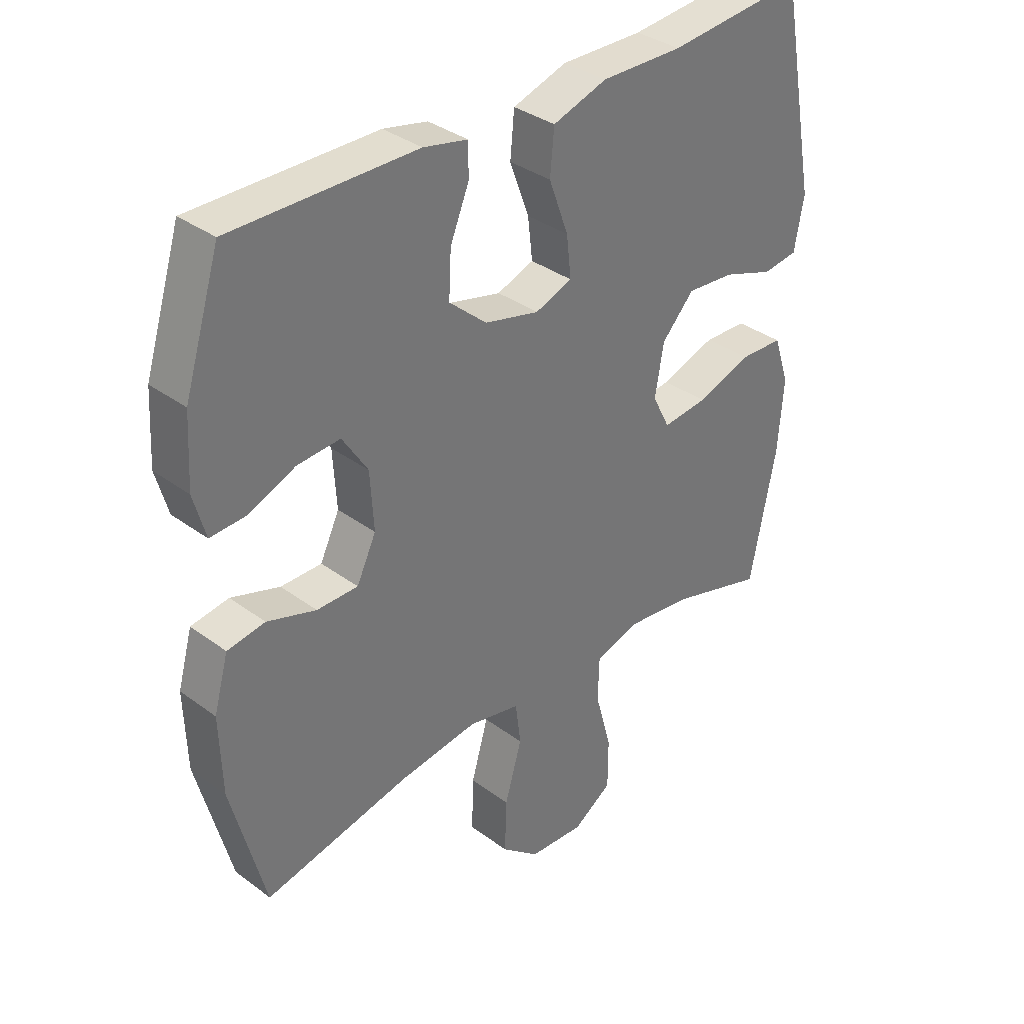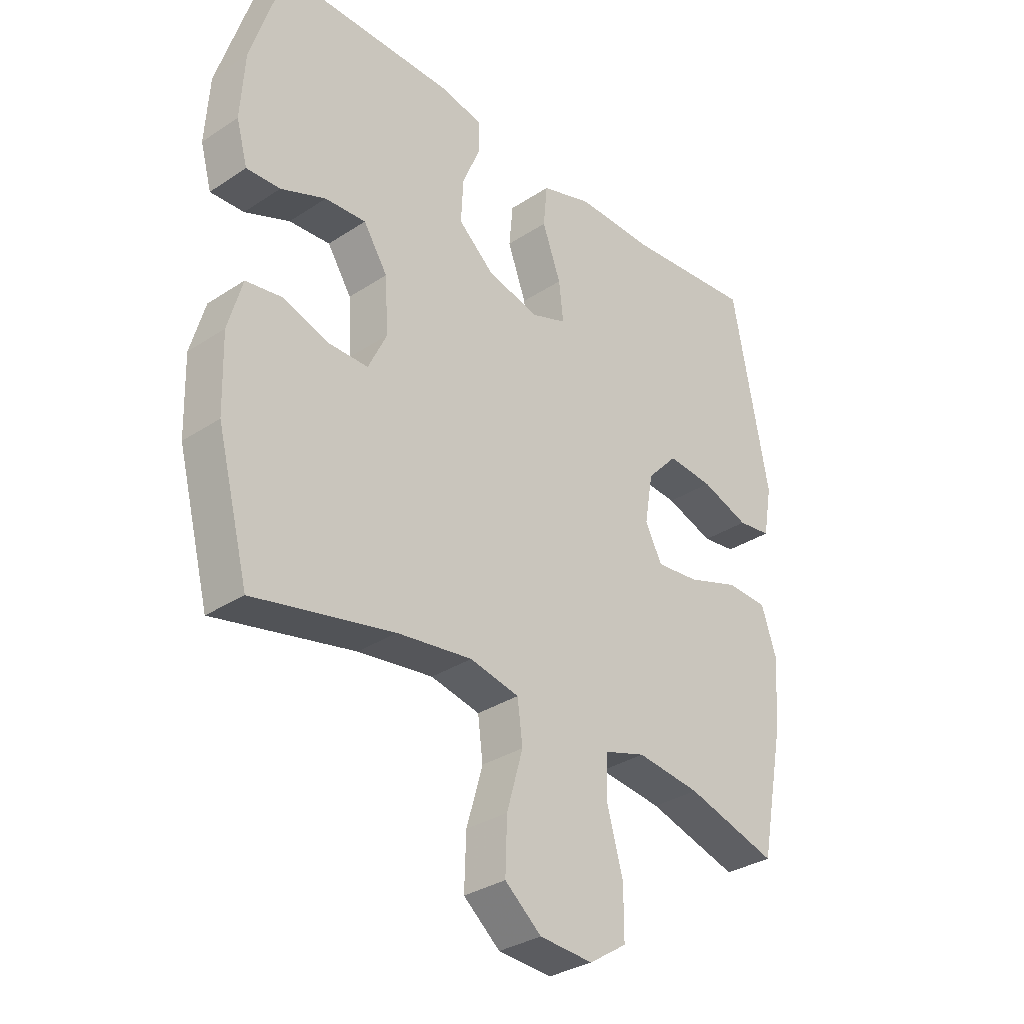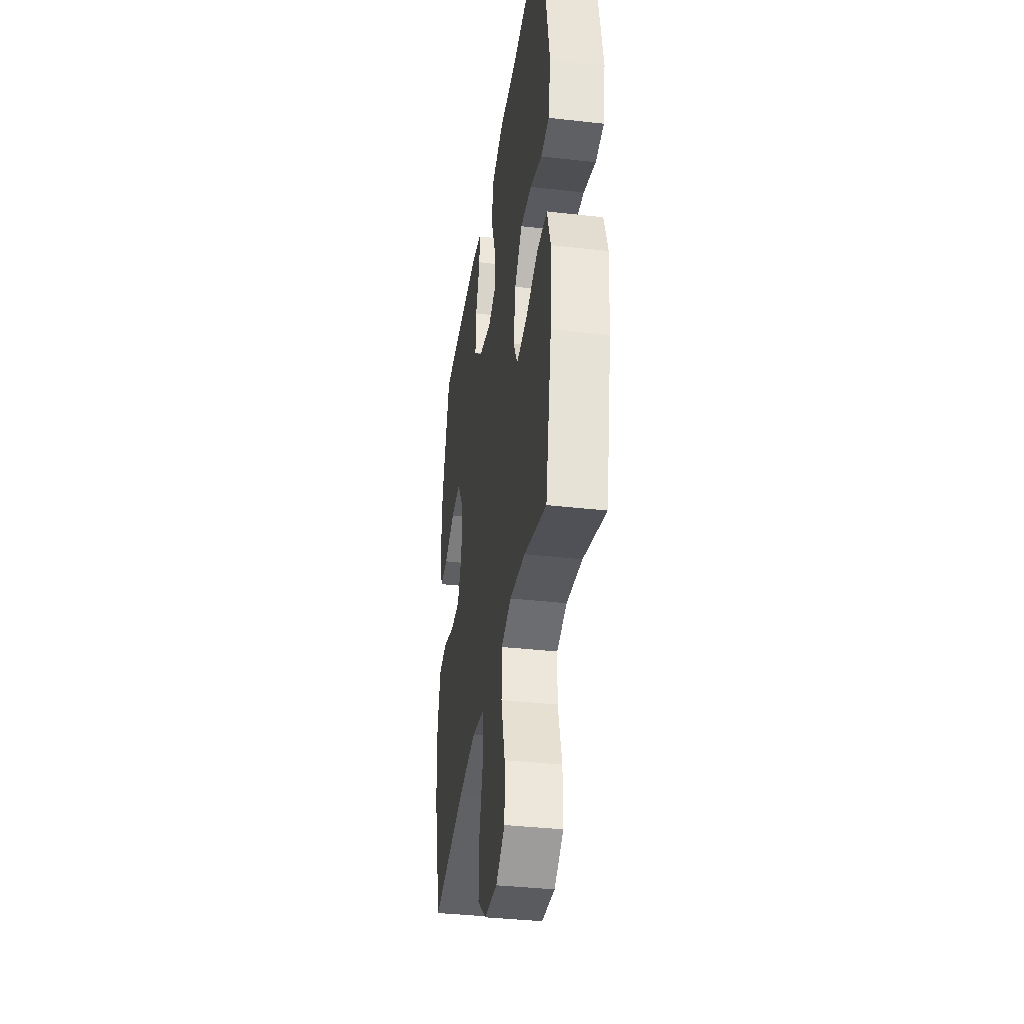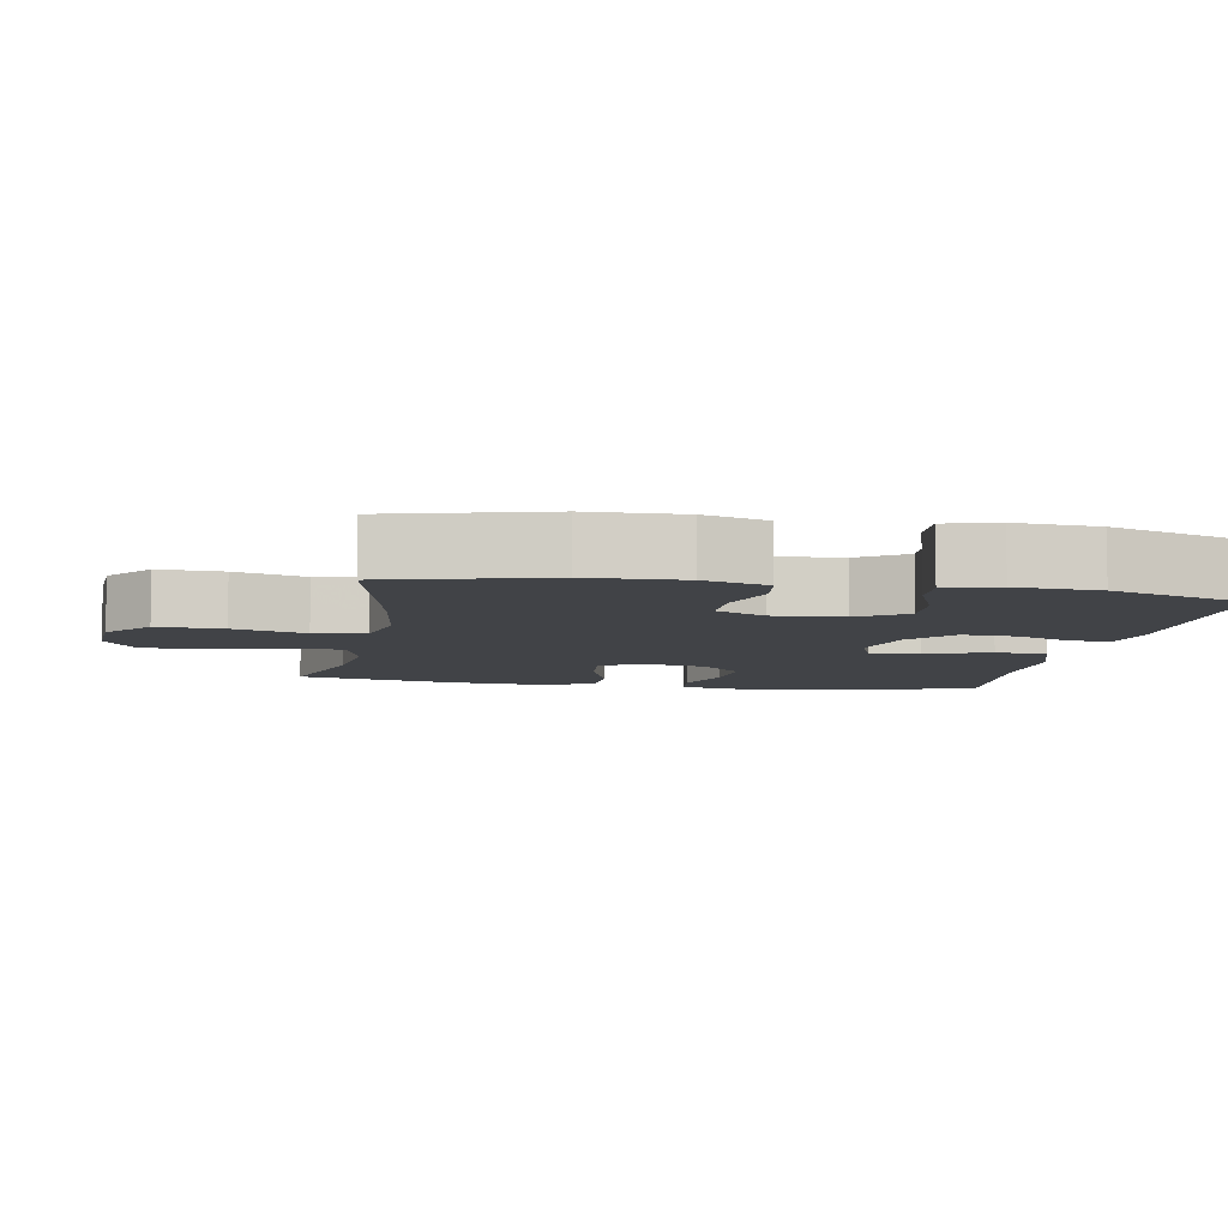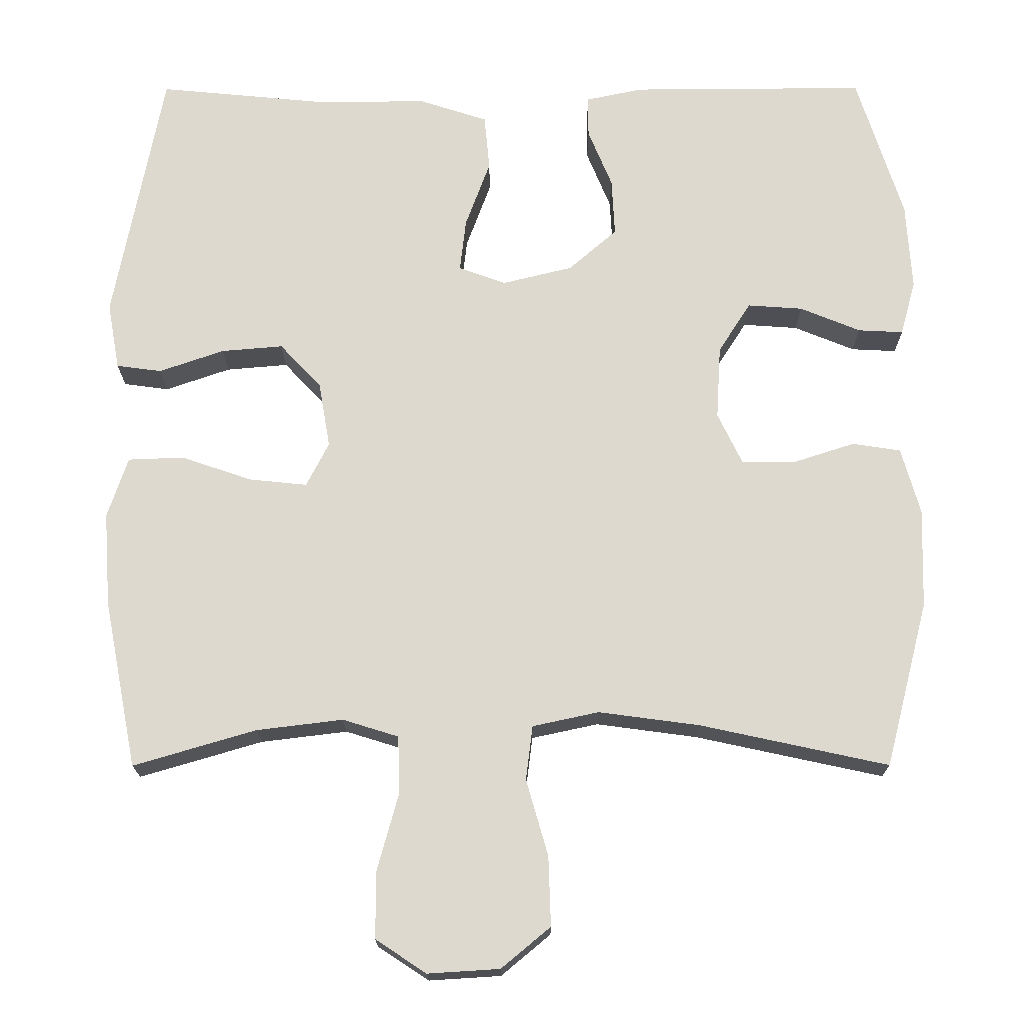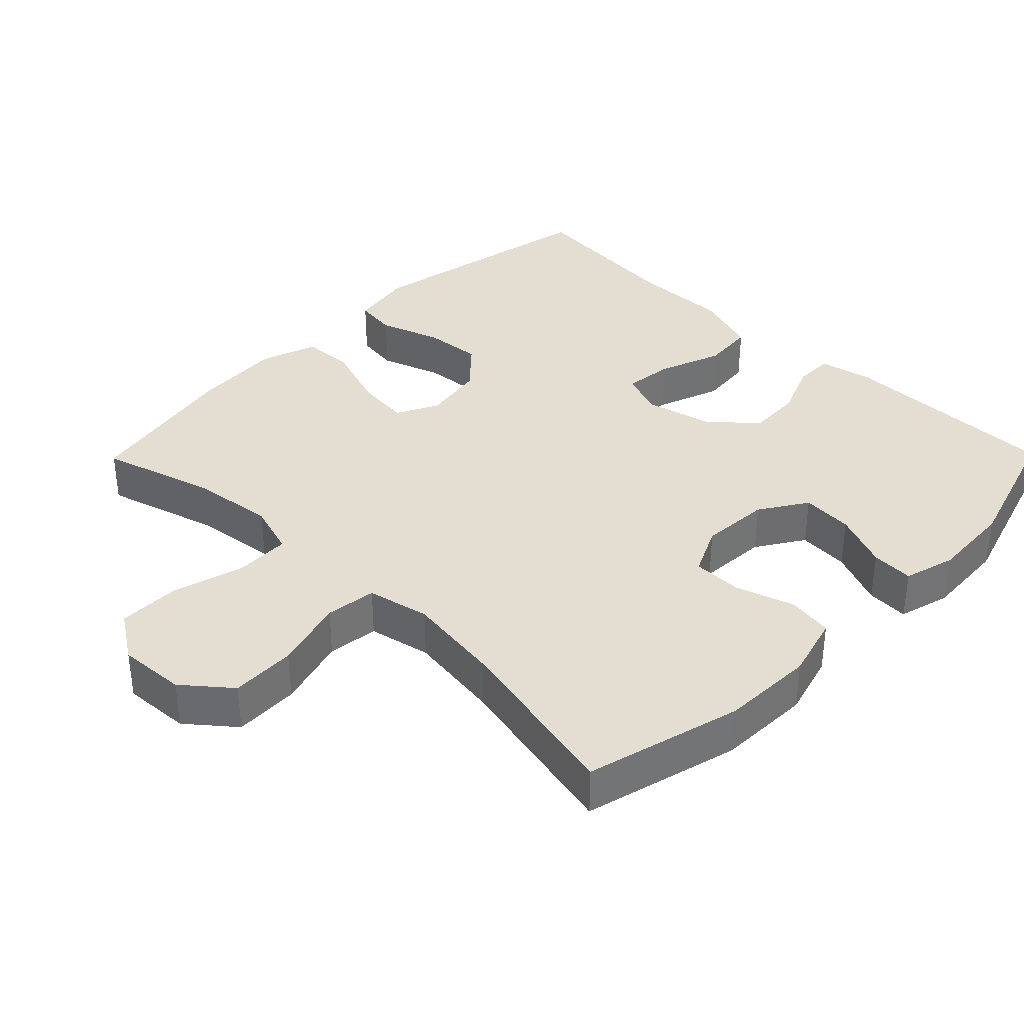
<metadata>
{"format":"obj","ext":"obj","renderer":"f3d","projection":"perspective","resolution":1024,"background":"white","views":[{"elev":35.1,"azim":-45.5,"up":"+Z"},{"elev":-32.5,"azim":-47.6,"up":"+Z"},{"elev":-36.7,"azim":81.6,"up":"+Z"},{"elev":-7.3,"azim":-100.2,"up":"+Y"},{"elev":-18.3,"azim":-179.8,"up":"+Z"},{"elev":36.3,"azim":-135.5,"up":"+Y"}]}
</metadata>
<code>
v -0.5 0.07 0.5
v -0.187 0.07 0.498
v -0.112 0.07 0.482
v -0.112 0.07 0.427
v -0.144 0.07 0.349
v -0.148 0.07 0.272
v -0.084 0.07 0.216
v 0.009 0.07 0.193
v 0.072 0.07 0.216
v 0.064 0.07 0.286
v 0.031 0.07 0.376
v 0.038 0.07 0.45
v 0.13 0.07 0.48
v 0.269 0.07 0.478
v 0.5 0.07 0.5
v 0.565 0.07 0.157
v 0.549 0.07 0.068
v 0.489 0.07 0.06
v 0.403 0.07 0.09
v 0.321 0.07 0.097
v 0.266 0.07 0.038
v 0.251 0.07 -0.049
v 0.281 0.07 -0.108
v 0.358 0.07 -0.1
v 0.452 0.07 -0.068
v 0.526 0.07 -0.071
v 0.553 0.07 -0.152
v 0.544 0.07 -0.277
v 0.5 0.07 -0.5
v 0.337 0.07 -0.452
v 0.223 0.07 -0.438
v 0.149 0.07 -0.461
v 0.147 0.07 -0.538
v 0.175 0.07 -0.64
v 0.175 0.07 -0.728
v 0.108 0.07 -0.772
v 0.013 0.07 -0.766
v -0.052 0.07 -0.712
v -0.049 0.07 -0.62
v -0.02 0.07 -0.519
v -0.029 0.07 -0.447
v -0.117 0.07 -0.428
v -0.251 0.07 -0.446
v -0.5 0.07 -0.5
v -0.557 0.07 -0.28
v -0.561 0.07 -0.148
v -0.536 0.07 -0.059
v -0.472 0.07 -0.049
v -0.389 0.07 -0.076
v -0.319 0.07 -0.076
v -0.286 0.07 -0.007
v -0.292 0.07 0.091
v -0.335 0.07 0.158
v -0.408 0.07 0.153
v -0.488 0.07 0.12
v -0.548 0.07 0.117
v -0.568 0.07 0.19
v -0.561 0.07 0.306
v -0.5 0 0.5
v -0.187 0 0.498
v -0.112 0 0.482
v -0.112 0 0.427
v -0.144 0 0.349
v -0.148 0 0.272
v -0.084 0 0.216
v 0.009 0 0.193
v 0.072 0 0.216
v 0.064 0 0.286
v 0.031 0 0.376
v 0.038 0 0.45
v 0.13 0 0.48
v 0.269 0 0.478
v 0.5 0 0.5
v 0.565 0 0.157
v 0.549 0 0.068
v 0.489 0 0.06
v 0.403 0 0.09
v 0.321 0 0.097
v 0.266 0 0.038
v 0.251 0 -0.049
v 0.281 0 -0.108
v 0.358 0 -0.1
v 0.452 0 -0.068
v 0.526 0 -0.071
v 0.553 0 -0.152
v 0.544 0 -0.277
v 0.5 0 -0.5
v 0.337 0 -0.452
v 0.223 0 -0.438
v 0.149 0 -0.461
v 0.147 0 -0.538
v 0.175 0 -0.64
v 0.175 0 -0.728
v 0.108 0 -0.772
v 0.013 0 -0.766
v -0.052 0 -0.712
v -0.049 0 -0.62
v -0.02 0 -0.519
v -0.029 0 -0.447
v -0.117 0 -0.428
v -0.251 0 -0.446
v -0.5 0 -0.5
v -0.557 0 -0.28
v -0.561 0 -0.148
v -0.536 0 -0.059
v -0.472 0 -0.049
v -0.389 0 -0.076
v -0.319 0 -0.076
v -0.286 0 -0.007
v -0.292 0 0.091
v -0.335 0 0.158
v -0.408 0 0.153
v -0.488 0 0.12
v -0.548 0 0.117
v -0.568 0 0.19
v -0.561 0 0.306
f 54 55 56 57
f 53 54 57 58
f 46 47 48 49
f 46 49 50
f 43 44 45 46
f 42 43 46 50
f 41 42 50 51
f 37 38 39 40
f 37 40 41
f 36 37 41
f 33 34 35 36
f 32 33 36 41
f 31 32 41 51
f 27 28 29 30
f 24 25 26 27
f 23 24 27 30
f 22 23 30 31
f 16 17 18 19
f 14 15 16 19
f 14 19 20
f 13 14 20 21
f 10 11 12 13
f 9 10 13 21
f 2 3 4 5
f 2 5 6
f 53 58 1 2
f 52 53 2 6
f 22 31 51 52
f 8 9 21 22
f 7 8 22 52
f 6 7 52
f 115 114 113 112
f 116 115 112 111
f 107 106 105 104
f 108 107 104
f 104 103 102 101
f 108 104 101 100
f 109 108 100 99
f 98 97 96 95
f 99 98 95
f 99 95 94
f 94 93 92 91
f 99 94 91 90
f 109 99 90 89
f 88 87 86 85
f 85 84 83 82
f 88 85 82 81
f 89 88 81 80
f 77 76 75 74
f 77 74 73 72
f 78 77 72
f 79 78 72 71
f 71 70 69 68
f 79 71 68 67
f 63 62 61 60
f 64 63 60
f 60 59 116 111
f 64 60 111 110
f 110 109 89 80
f 80 79 67 66
f 110 80 66 65
f 110 65 64
f 1 59 60 2
f 2 60 61 3
f 3 61 62 4
f 4 62 63 5
f 5 63 64 6
f 6 64 65 7
f 7 65 66 8
f 8 66 67 9
f 9 67 68 10
f 10 68 69 11
f 11 69 70 12
f 12 70 71 13
f 13 71 72 14
f 14 72 73 15
f 15 73 74 16
f 16 74 75 17
f 17 75 76 18
f 18 76 77 19
f 19 77 78 20
f 20 78 79 21
f 21 79 80 22
f 22 80 81 23
f 23 81 82 24
f 24 82 83 25
f 25 83 84 26
f 26 84 85 27
f 27 85 86 28
f 28 86 87 29
f 29 87 88 30
f 30 88 89 31
f 31 89 90 32
f 32 90 91 33
f 33 91 92 34
f 34 92 93 35
f 35 93 94 36
f 36 94 95 37
f 37 95 96 38
f 38 96 97 39
f 39 97 98 40
f 40 98 99 41
f 41 99 100 42
f 42 100 101 43
f 43 101 102 44
f 44 102 103 45
f 45 103 104 46
f 46 104 105 47
f 47 105 106 48
f 48 106 107 49
f 49 107 108 50
f 50 108 109 51
f 51 109 110 52
f 52 110 111 53
f 53 111 112 54
f 54 112 113 55
f 55 113 114 56
f 56 114 115 57
f 57 115 116 58
f 58 116 59 1

</code>
